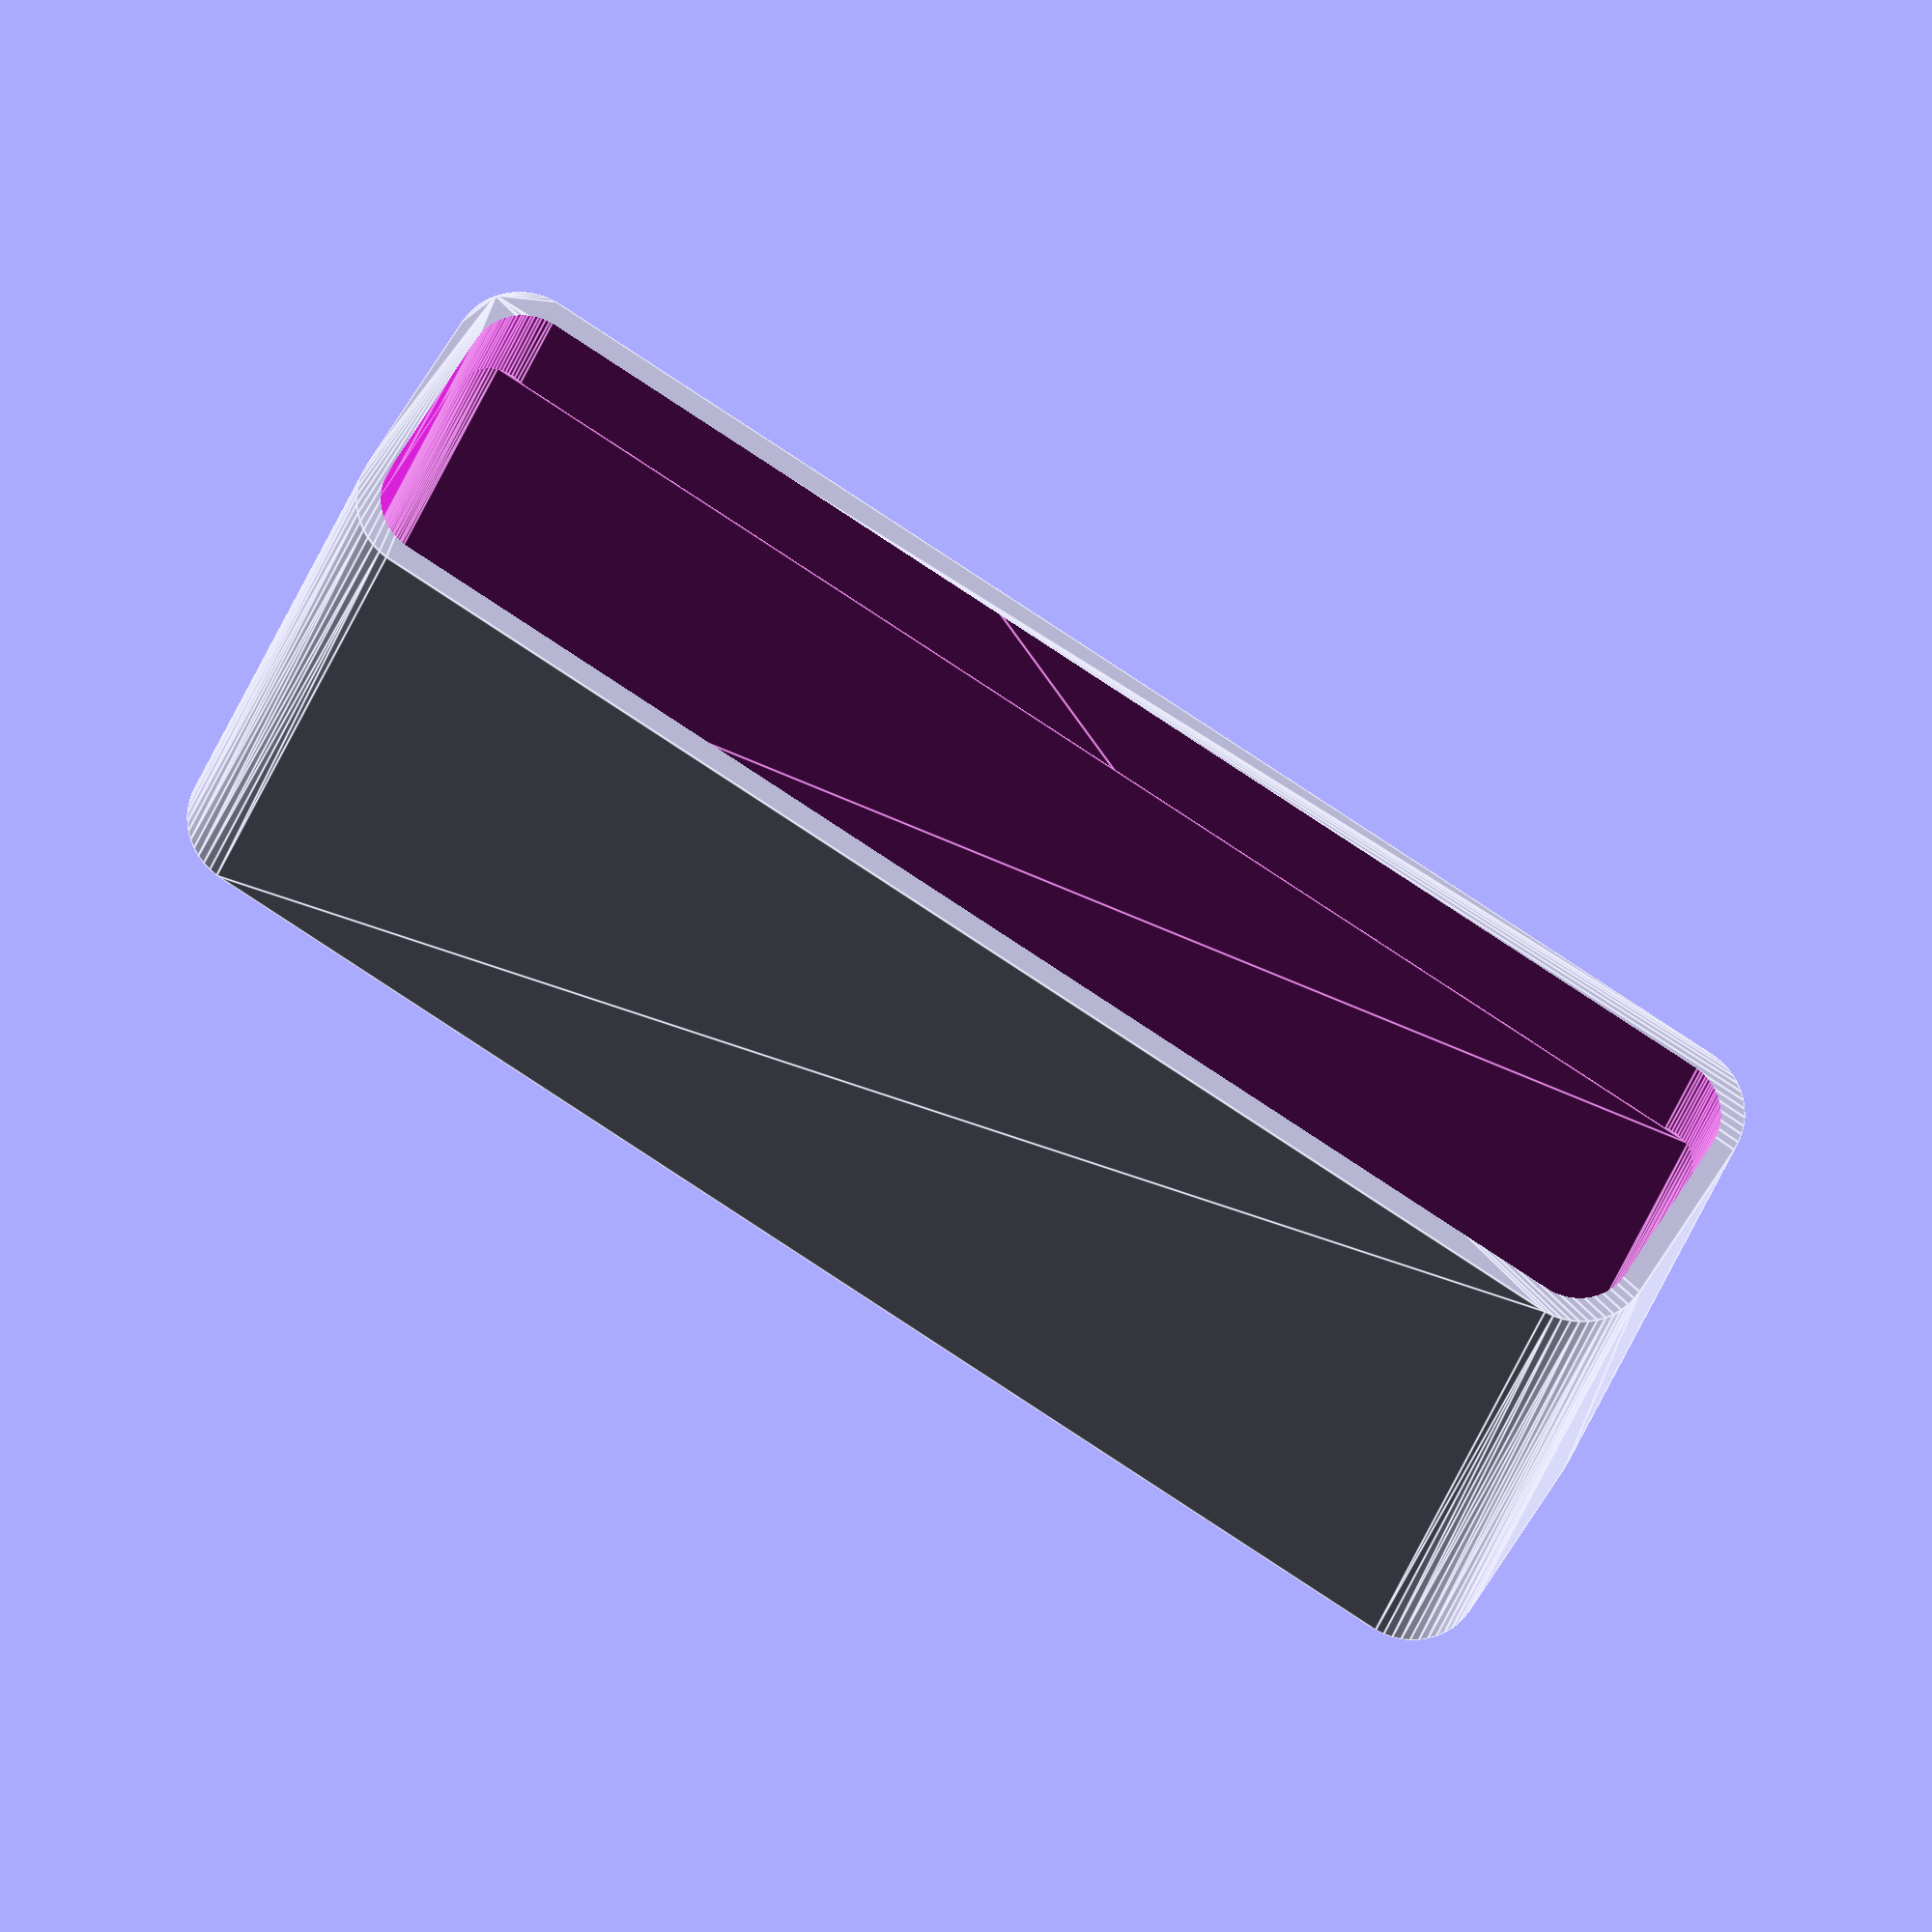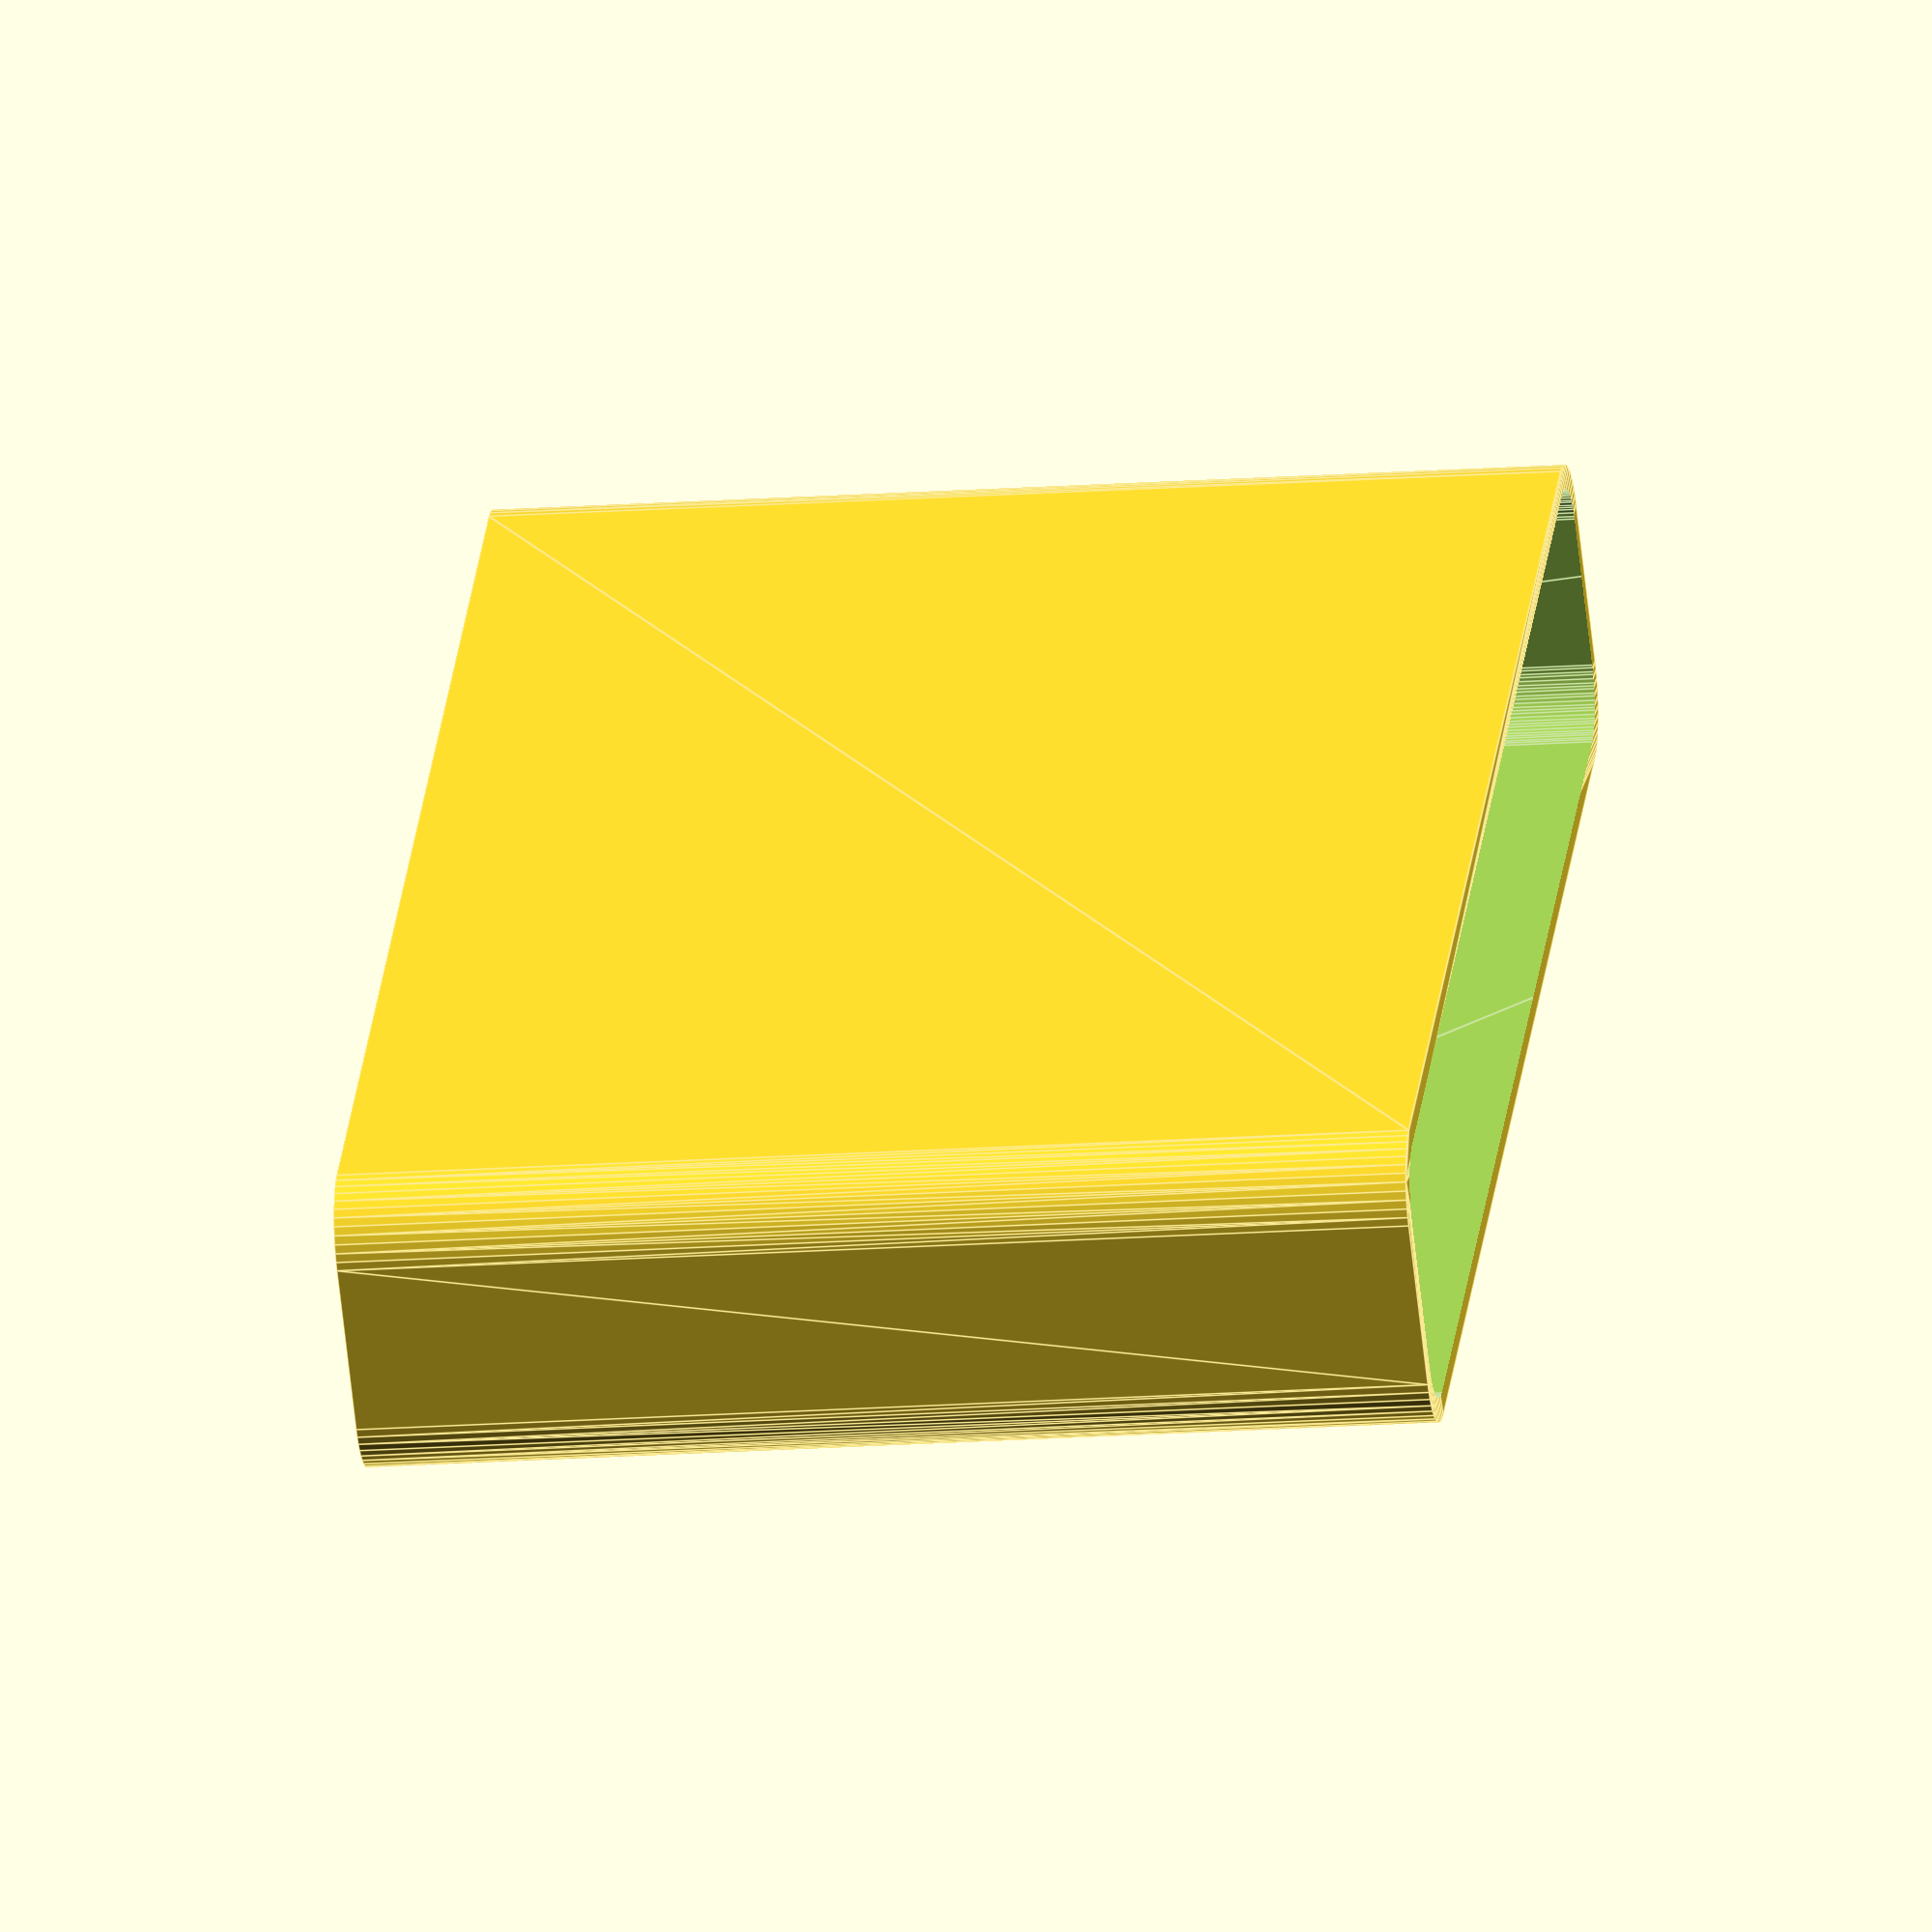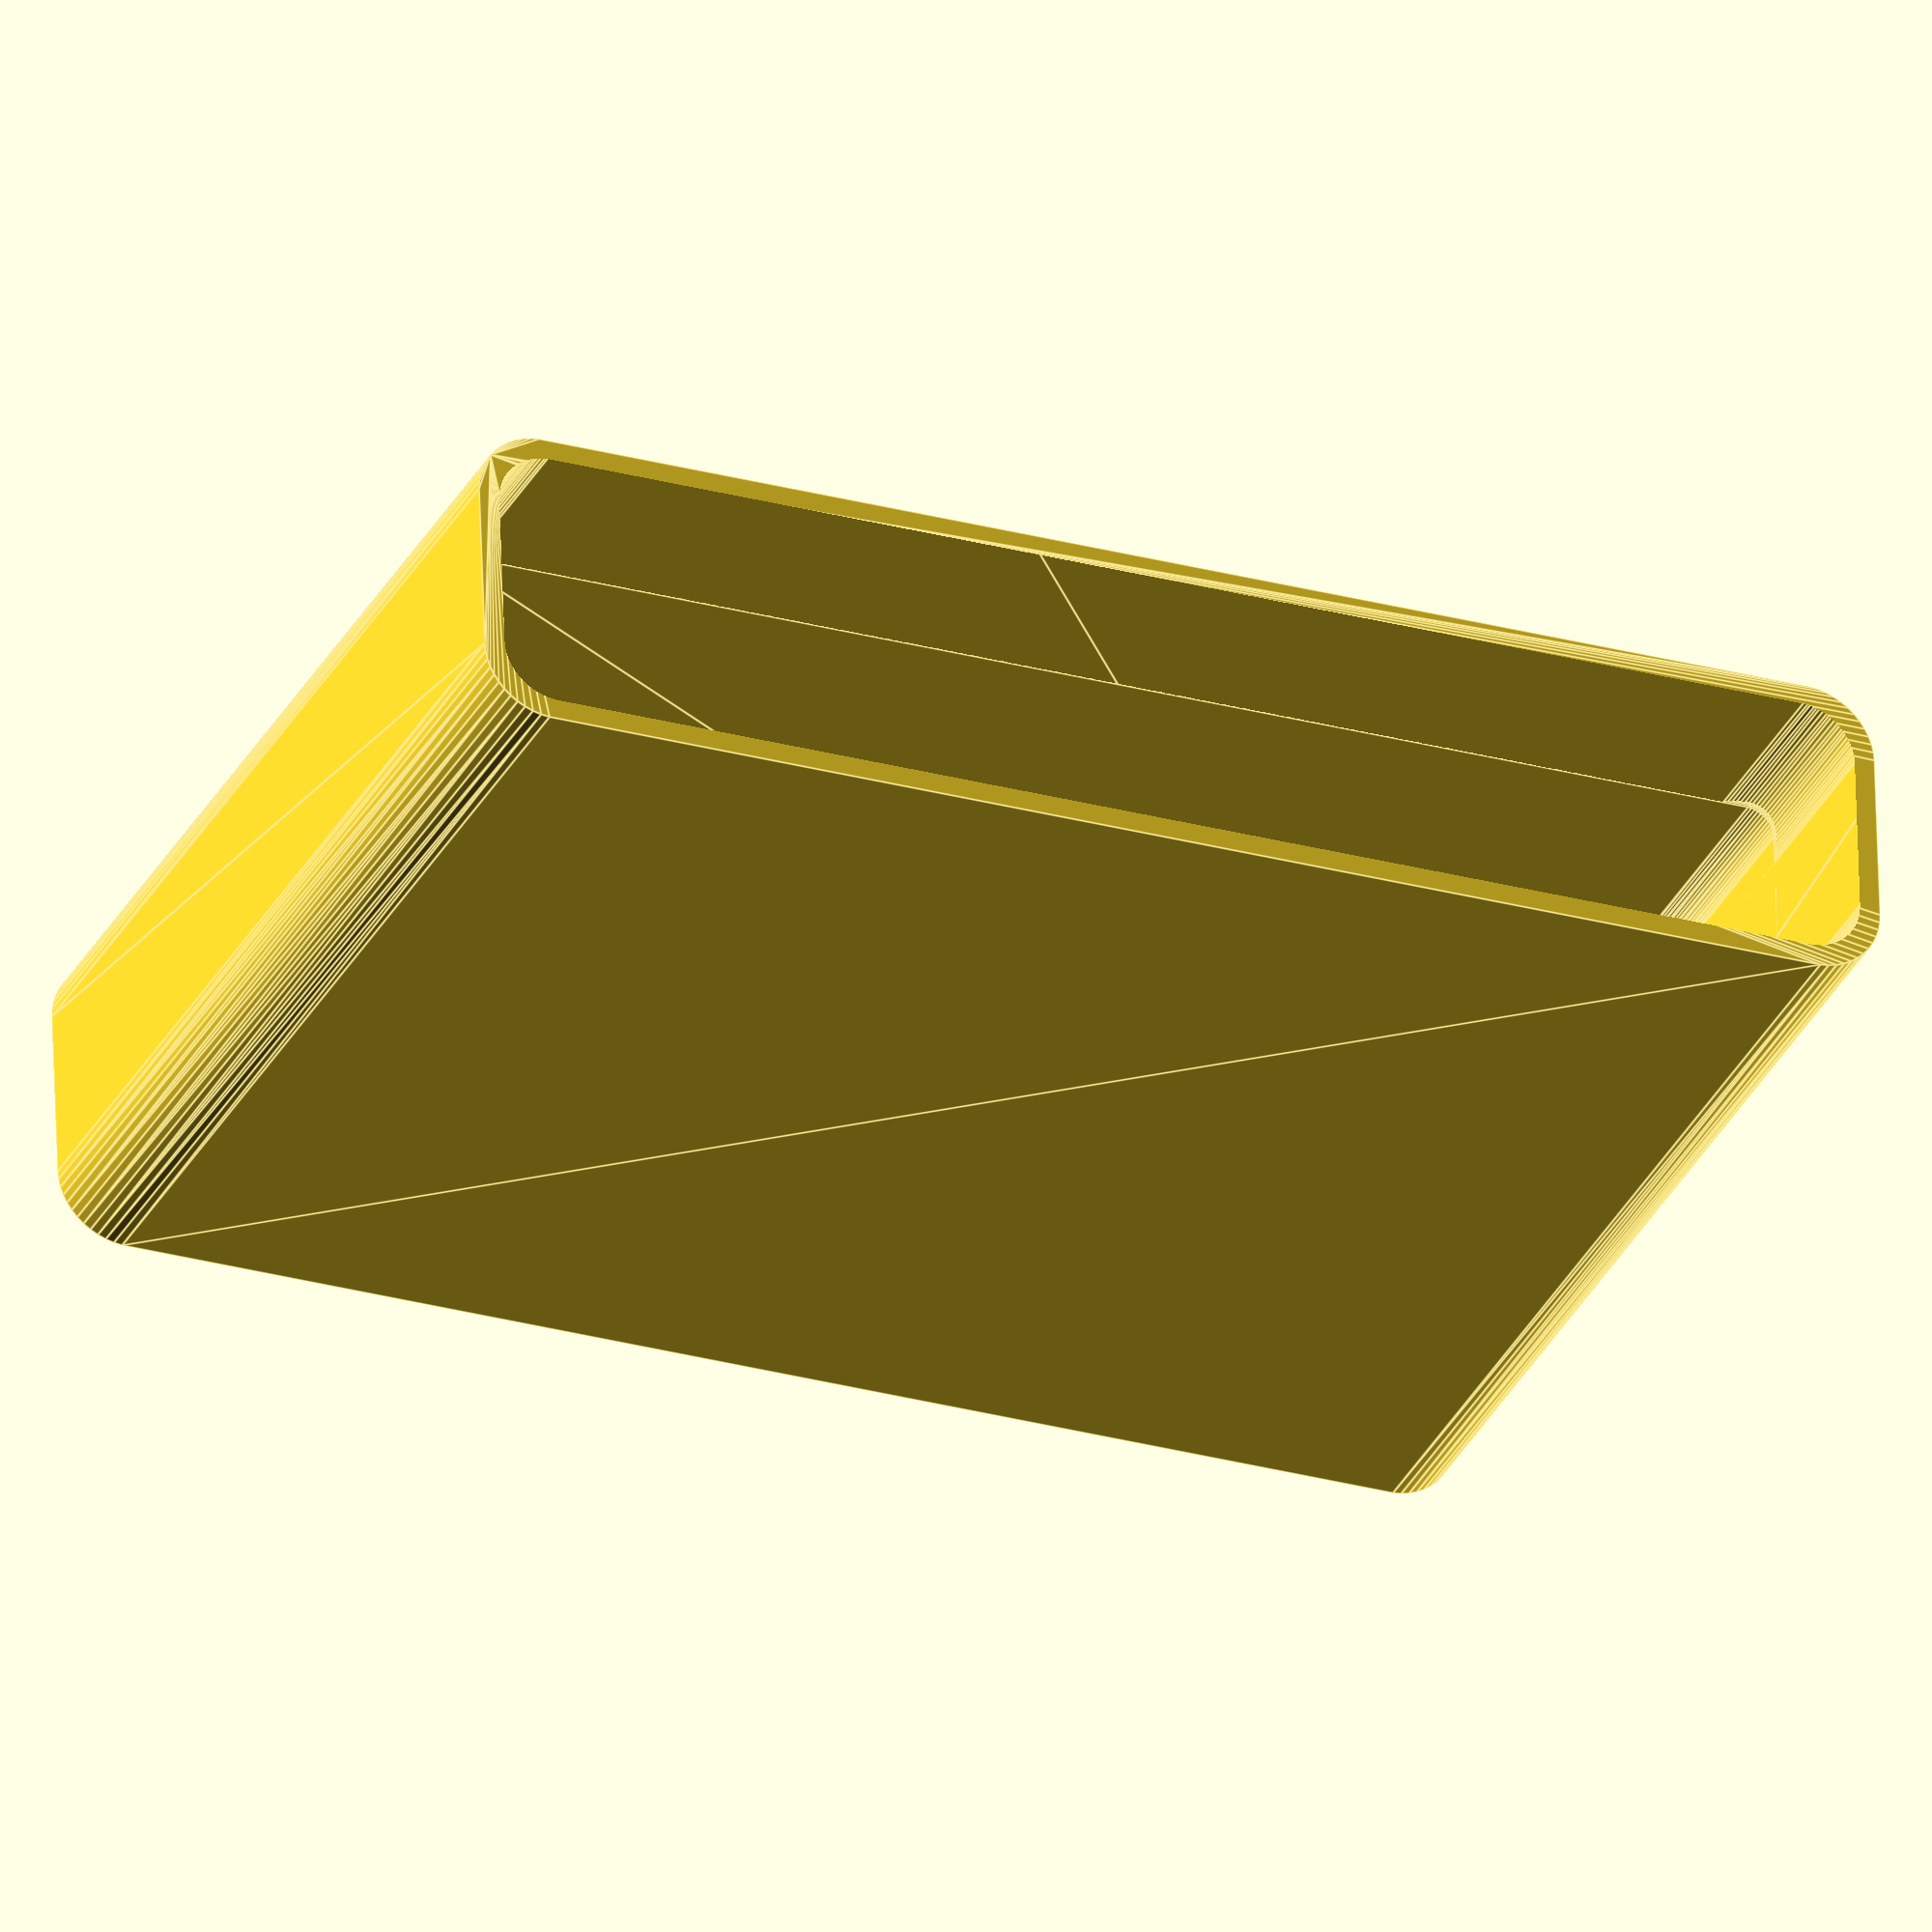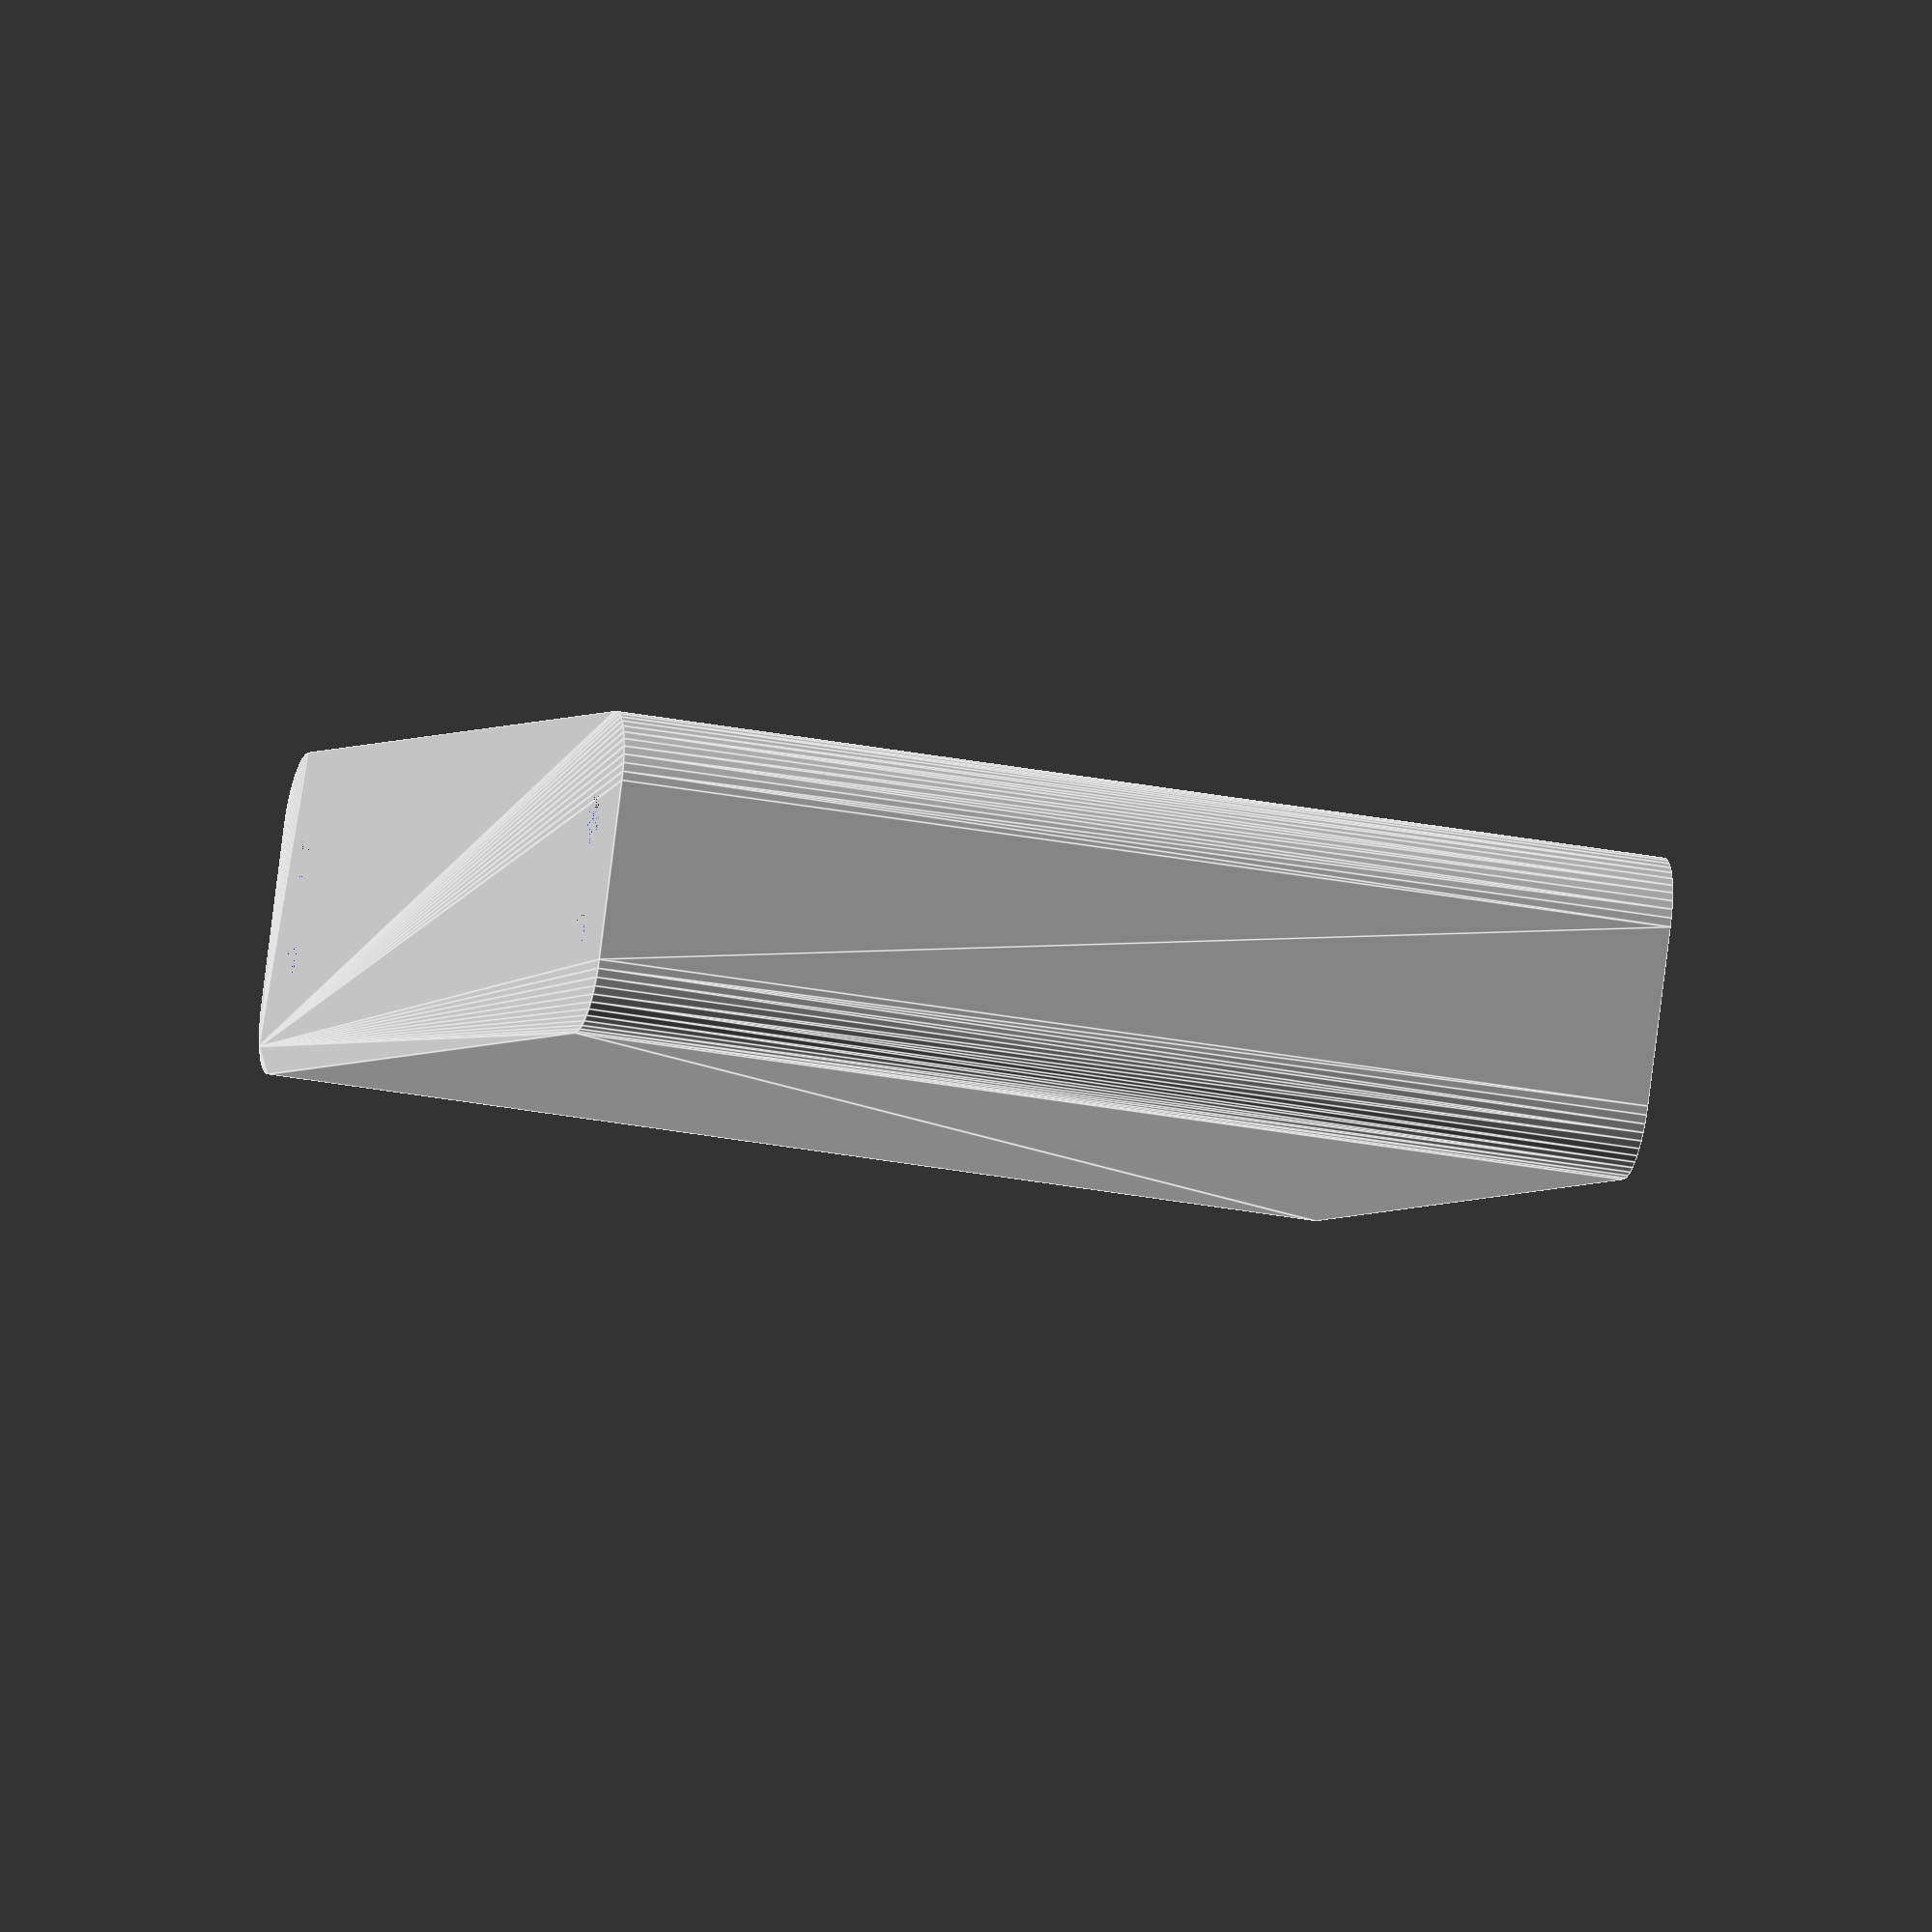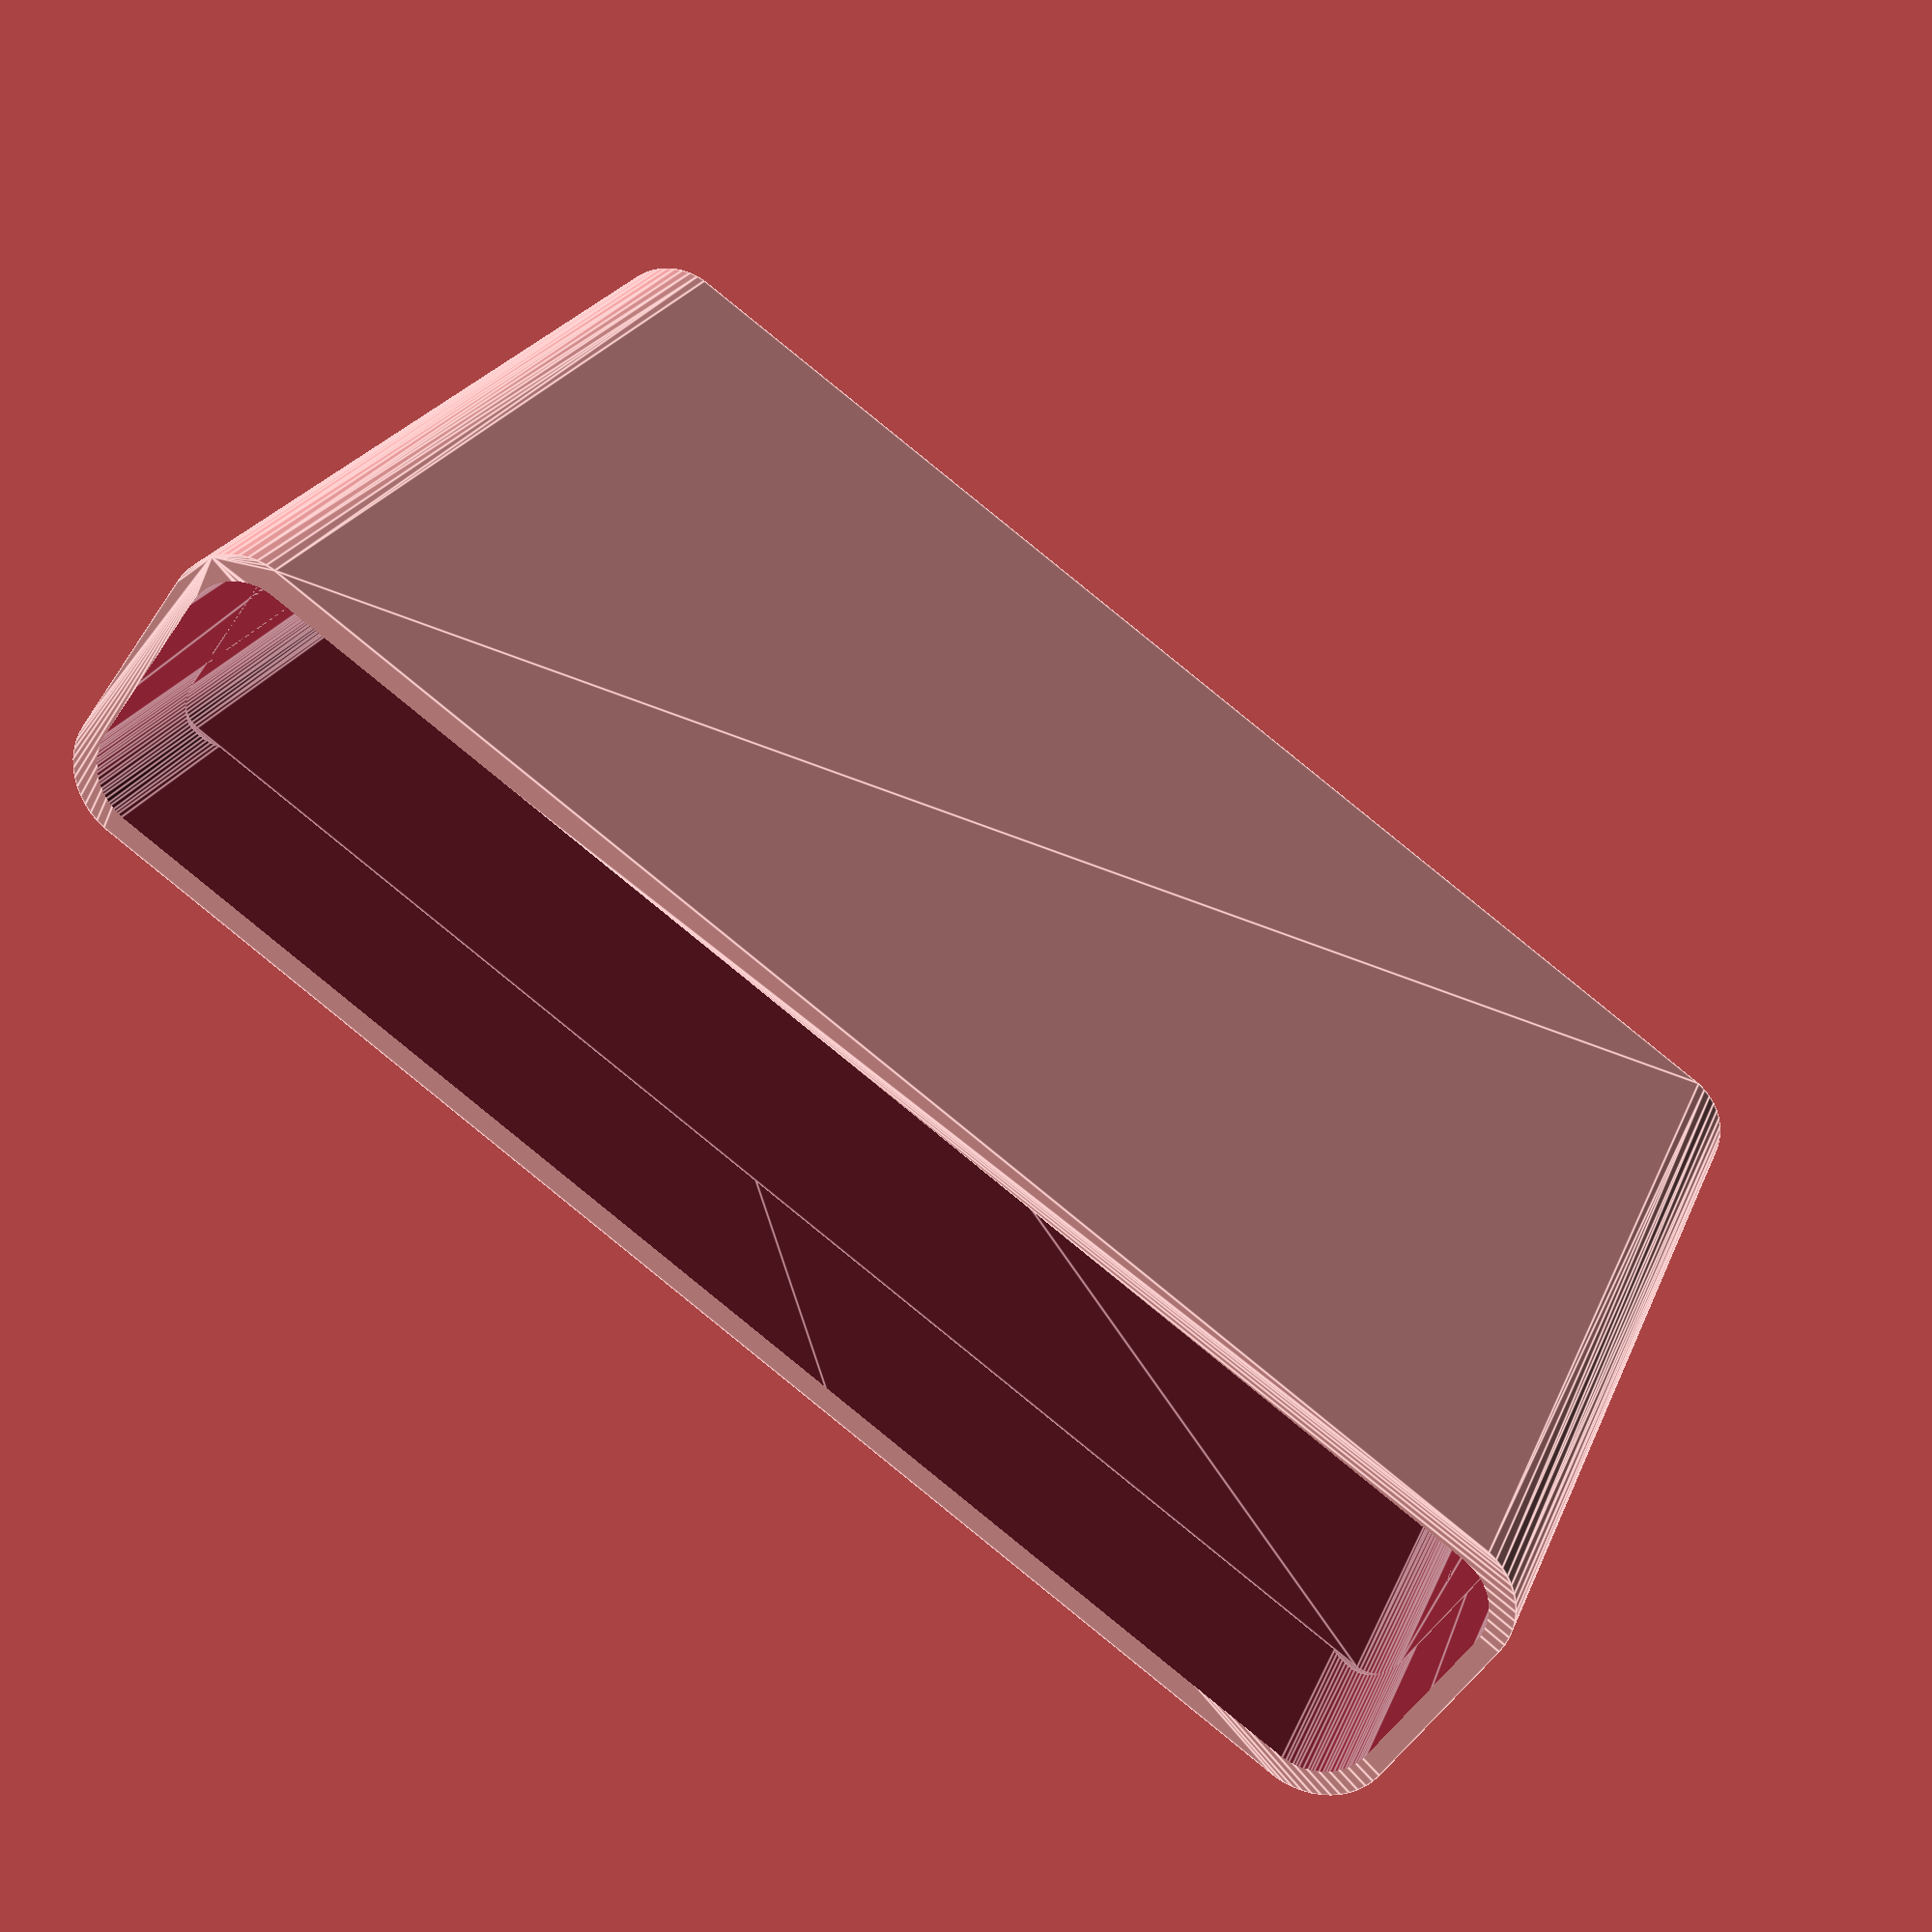
<openscad>
$fn = 50;


difference() {
	difference() {
		union() {
			hull() {
				translate(v = [-47.5000000000, 6.2500000000, 0]) {
					cylinder(h = 75, r = 5);
				}
				translate(v = [47.5000000000, 6.2500000000, 0]) {
					cylinder(h = 75, r = 5);
				}
				translate(v = [-47.5000000000, -6.2500000000, 0]) {
					cylinder(h = 75, r = 5);
				}
				translate(v = [47.5000000000, -6.2500000000, 0]) {
					cylinder(h = 75, r = 5);
				}
			}
		}
		union() {
			translate(v = [-45.0000000000, -3.7500000000, 3]) {
				rotate(a = [0, 0, 0]) {
					difference() {
						union() {
							translate(v = [0, 0, -3.0000000000]) {
								cylinder(h = 3, r = 1.5000000000);
							}
							translate(v = [0, 0, -1.9000000000]) {
								cylinder(h = 1.9000000000, r1 = 1.8000000000, r2 = 3.6000000000);
							}
							cylinder(h = 250, r = 3.6000000000);
							translate(v = [0, 0, -3.0000000000]) {
								cylinder(h = 3, r = 1.8000000000);
							}
							translate(v = [0, 0, -3.0000000000]) {
								cylinder(h = 3, r = 1.5000000000);
							}
						}
						union();
					}
				}
			}
			translate(v = [45.0000000000, -3.7500000000, 3]) {
				rotate(a = [0, 0, 0]) {
					difference() {
						union() {
							translate(v = [0, 0, -3.0000000000]) {
								cylinder(h = 3, r = 1.5000000000);
							}
							translate(v = [0, 0, -1.9000000000]) {
								cylinder(h = 1.9000000000, r1 = 1.8000000000, r2 = 3.6000000000);
							}
							cylinder(h = 250, r = 3.6000000000);
							translate(v = [0, 0, -3.0000000000]) {
								cylinder(h = 3, r = 1.8000000000);
							}
							translate(v = [0, 0, -3.0000000000]) {
								cylinder(h = 3, r = 1.5000000000);
							}
						}
						union();
					}
				}
			}
			translate(v = [-45.0000000000, 3.7500000000, 3]) {
				rotate(a = [0, 0, 0]) {
					difference() {
						union() {
							translate(v = [0, 0, -3.0000000000]) {
								cylinder(h = 3, r = 1.5000000000);
							}
							translate(v = [0, 0, -1.9000000000]) {
								cylinder(h = 1.9000000000, r1 = 1.8000000000, r2 = 3.6000000000);
							}
							cylinder(h = 250, r = 3.6000000000);
							translate(v = [0, 0, -3.0000000000]) {
								cylinder(h = 3, r = 1.8000000000);
							}
							translate(v = [0, 0, -3.0000000000]) {
								cylinder(h = 3, r = 1.5000000000);
							}
						}
						union();
					}
				}
			}
			translate(v = [45.0000000000, 3.7500000000, 3]) {
				rotate(a = [0, 0, 0]) {
					difference() {
						union() {
							translate(v = [0, 0, -3.0000000000]) {
								cylinder(h = 3, r = 1.5000000000);
							}
							translate(v = [0, 0, -1.9000000000]) {
								cylinder(h = 1.9000000000, r1 = 1.8000000000, r2 = 3.6000000000);
							}
							cylinder(h = 250, r = 3.6000000000);
							translate(v = [0, 0, -3.0000000000]) {
								cylinder(h = 3, r = 1.8000000000);
							}
							translate(v = [0, 0, -3.0000000000]) {
								cylinder(h = 3, r = 1.5000000000);
							}
						}
						union();
					}
				}
			}
			translate(v = [0, 0, 2.9925000000]) {
				hull() {
					union() {
						translate(v = [-47.0000000000, 5.7500000000, 4]) {
							cylinder(h = 112, r = 4);
						}
						translate(v = [-47.0000000000, 5.7500000000, 4]) {
							sphere(r = 4);
						}
						translate(v = [-47.0000000000, 5.7500000000, 116]) {
							sphere(r = 4);
						}
					}
					union() {
						translate(v = [47.0000000000, 5.7500000000, 4]) {
							cylinder(h = 112, r = 4);
						}
						translate(v = [47.0000000000, 5.7500000000, 4]) {
							sphere(r = 4);
						}
						translate(v = [47.0000000000, 5.7500000000, 116]) {
							sphere(r = 4);
						}
					}
					union() {
						translate(v = [-47.0000000000, -5.7500000000, 4]) {
							cylinder(h = 112, r = 4);
						}
						translate(v = [-47.0000000000, -5.7500000000, 4]) {
							sphere(r = 4);
						}
						translate(v = [-47.0000000000, -5.7500000000, 116]) {
							sphere(r = 4);
						}
					}
					union() {
						translate(v = [47.0000000000, -5.7500000000, 4]) {
							cylinder(h = 112, r = 4);
						}
						translate(v = [47.0000000000, -5.7500000000, 4]) {
							sphere(r = 4);
						}
						translate(v = [47.0000000000, -5.7500000000, 116]) {
							sphere(r = 4);
						}
					}
				}
			}
		}
	}
	union() {
		translate(v = [0, 0, 2.9925000000]) {
			hull() {
				union() {
					translate(v = [-49.0000000000, 7.7500000000, 2]) {
						cylinder(h = 56, r = 2);
					}
					translate(v = [-49.0000000000, 7.7500000000, 2]) {
						sphere(r = 2);
					}
					translate(v = [-49.0000000000, 7.7500000000, 58]) {
						sphere(r = 2);
					}
				}
				union() {
					translate(v = [49.0000000000, 7.7500000000, 2]) {
						cylinder(h = 56, r = 2);
					}
					translate(v = [49.0000000000, 7.7500000000, 2]) {
						sphere(r = 2);
					}
					translate(v = [49.0000000000, 7.7500000000, 58]) {
						sphere(r = 2);
					}
				}
				union() {
					translate(v = [-49.0000000000, -7.7500000000, 2]) {
						cylinder(h = 56, r = 2);
					}
					translate(v = [-49.0000000000, -7.7500000000, 2]) {
						sphere(r = 2);
					}
					translate(v = [-49.0000000000, -7.7500000000, 58]) {
						sphere(r = 2);
					}
				}
				union() {
					translate(v = [49.0000000000, -7.7500000000, 2]) {
						cylinder(h = 56, r = 2);
					}
					translate(v = [49.0000000000, -7.7500000000, 2]) {
						sphere(r = 2);
					}
					translate(v = [49.0000000000, -7.7500000000, 58]) {
						sphere(r = 2);
					}
				}
			}
		}
	}
}
</openscad>
<views>
elev=17.3 azim=212.0 roll=351.0 proj=o view=edges
elev=15.7 azim=136.0 roll=278.8 proj=o view=edges
elev=32.0 azim=178.0 roll=336.8 proj=o view=edges
elev=32.0 azim=330.6 roll=255.2 proj=o view=edges
elev=337.7 azim=215.3 roll=17.7 proj=p view=edges
</views>
